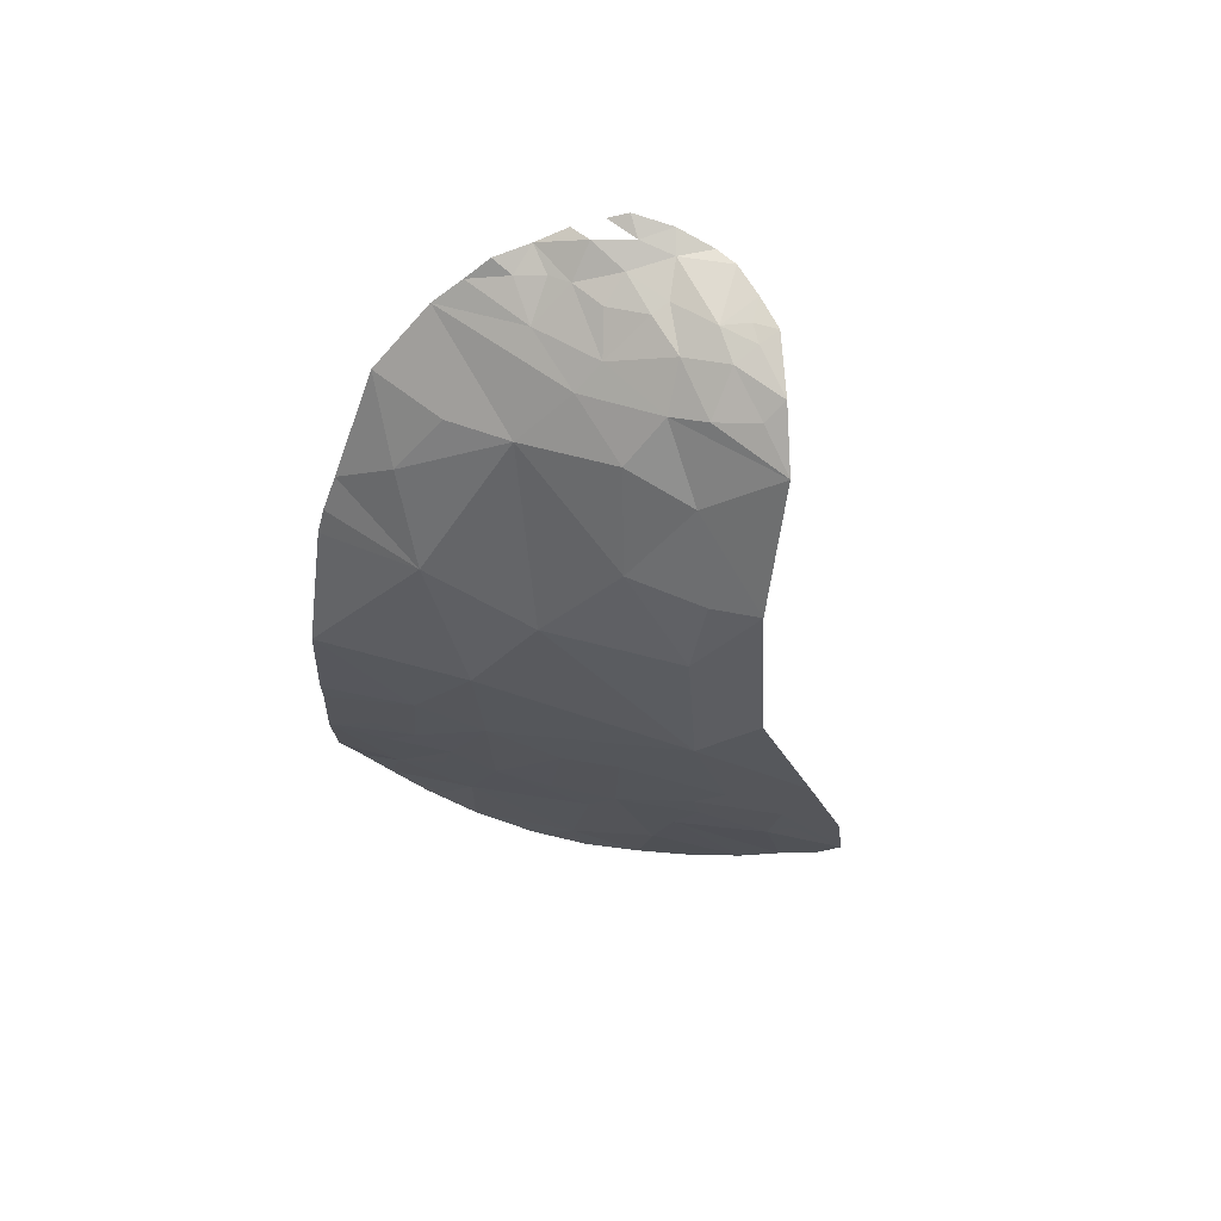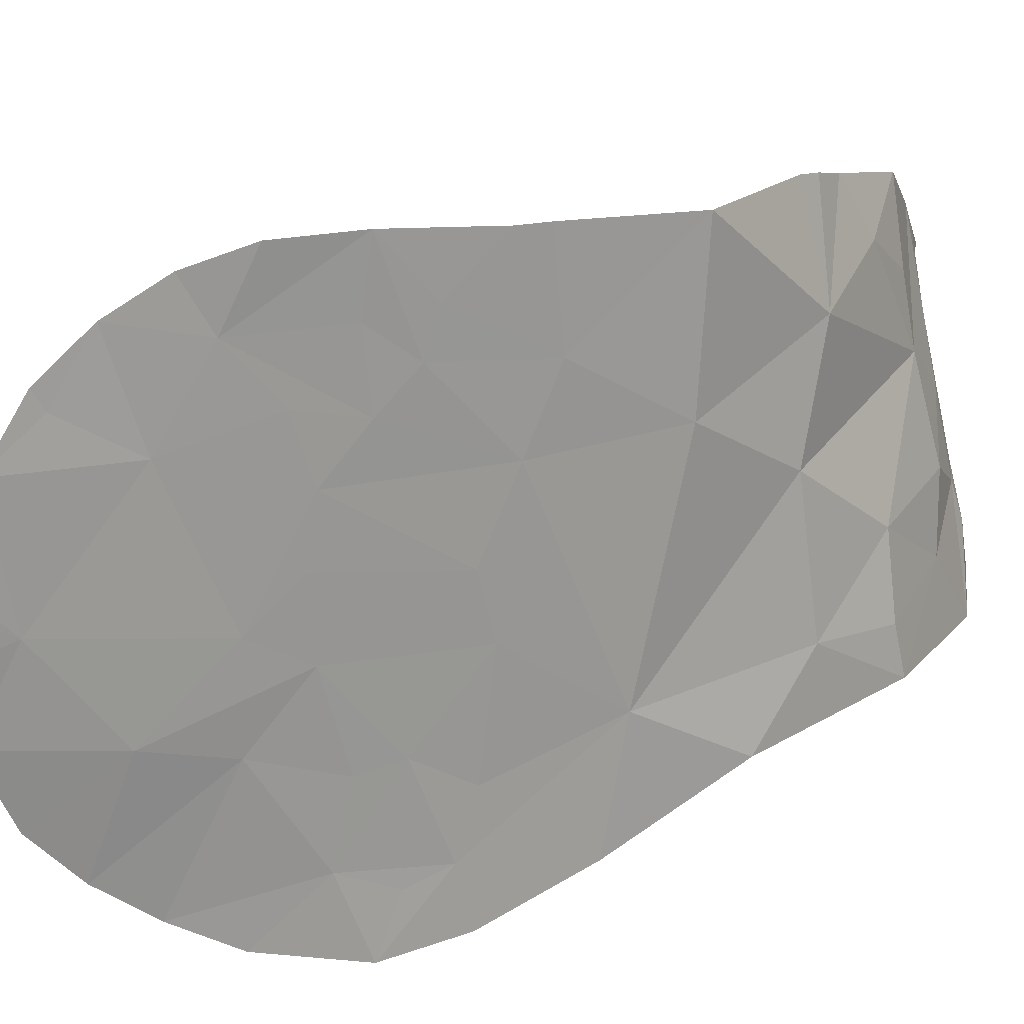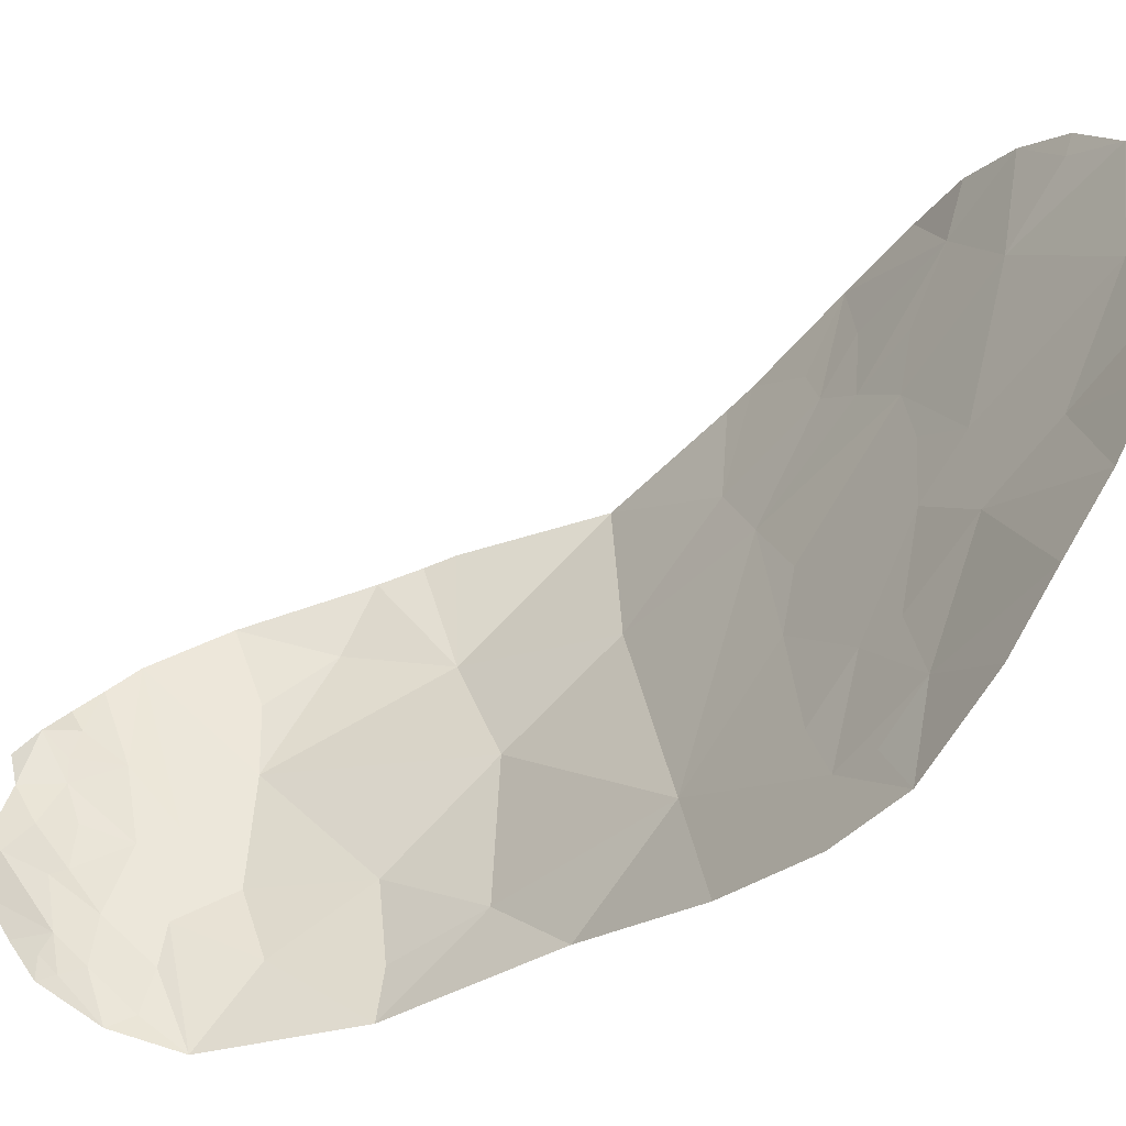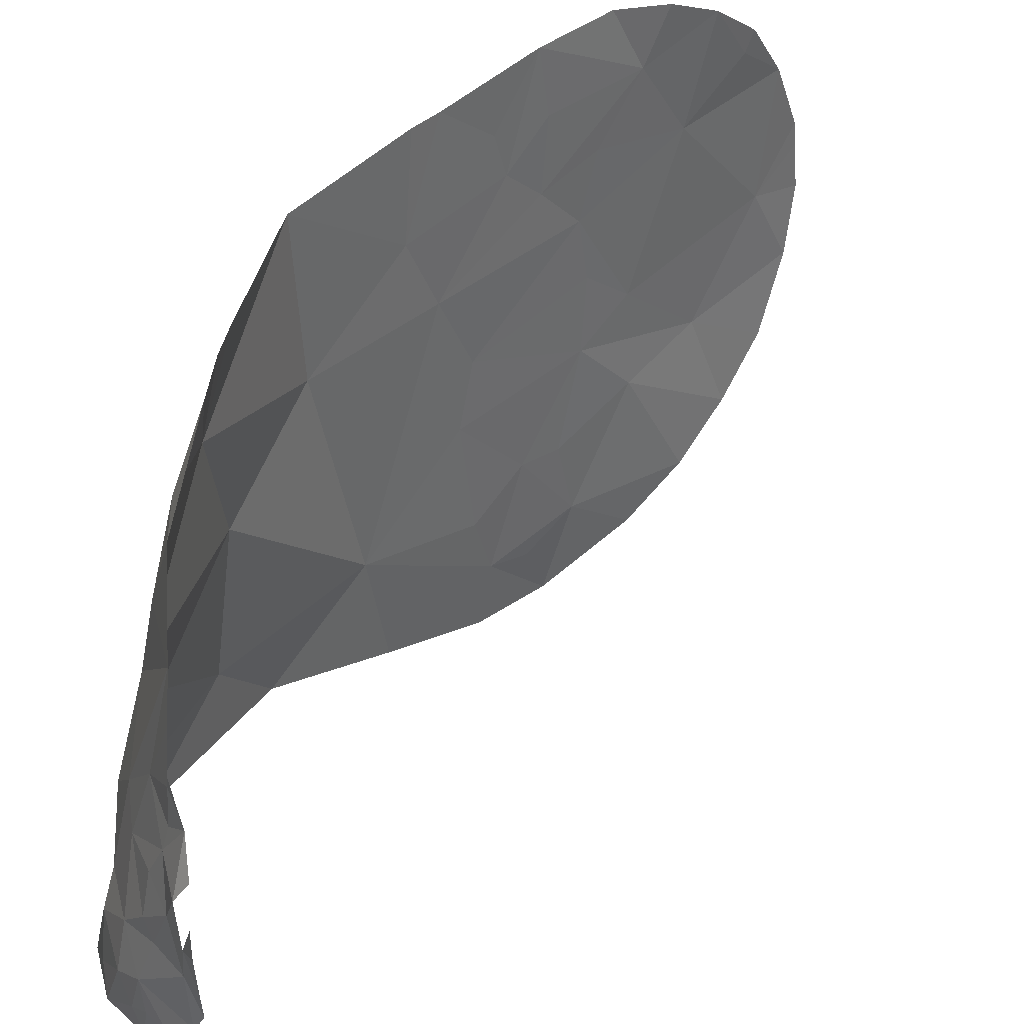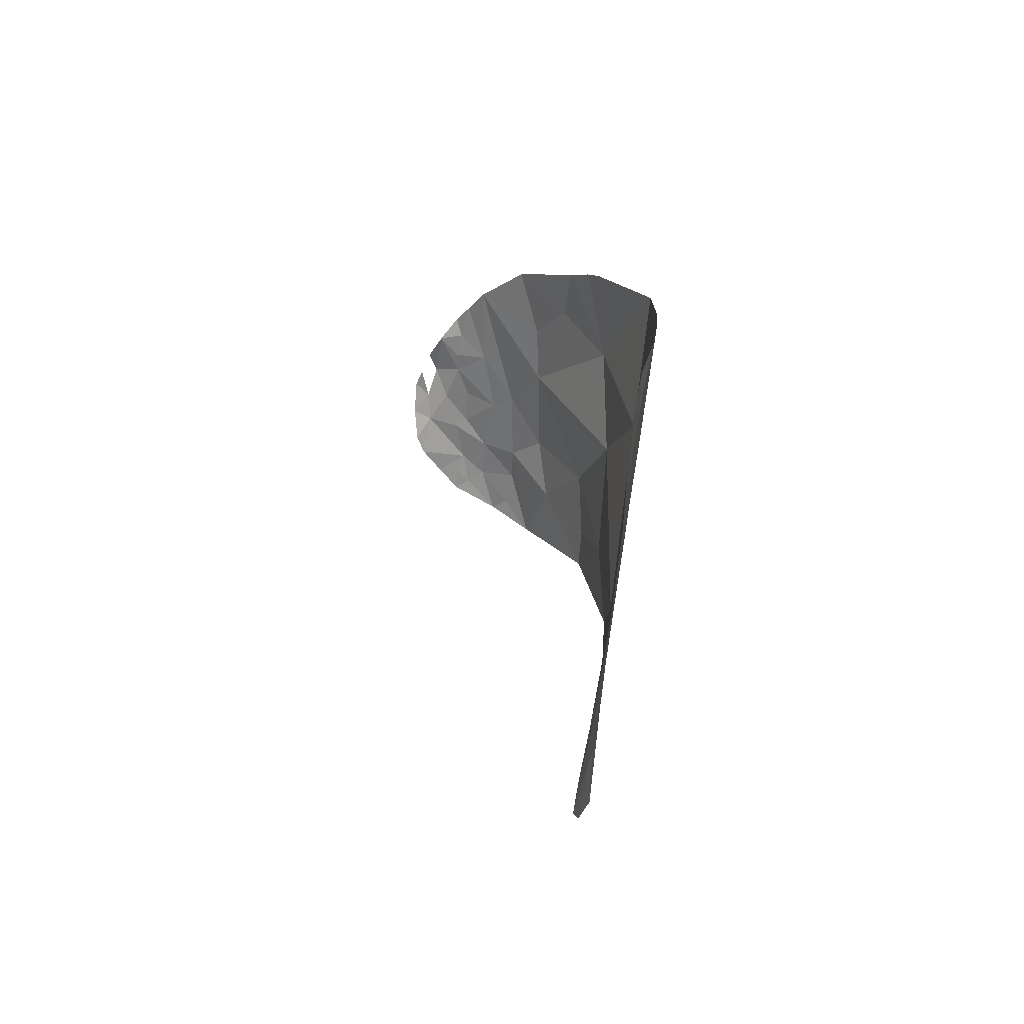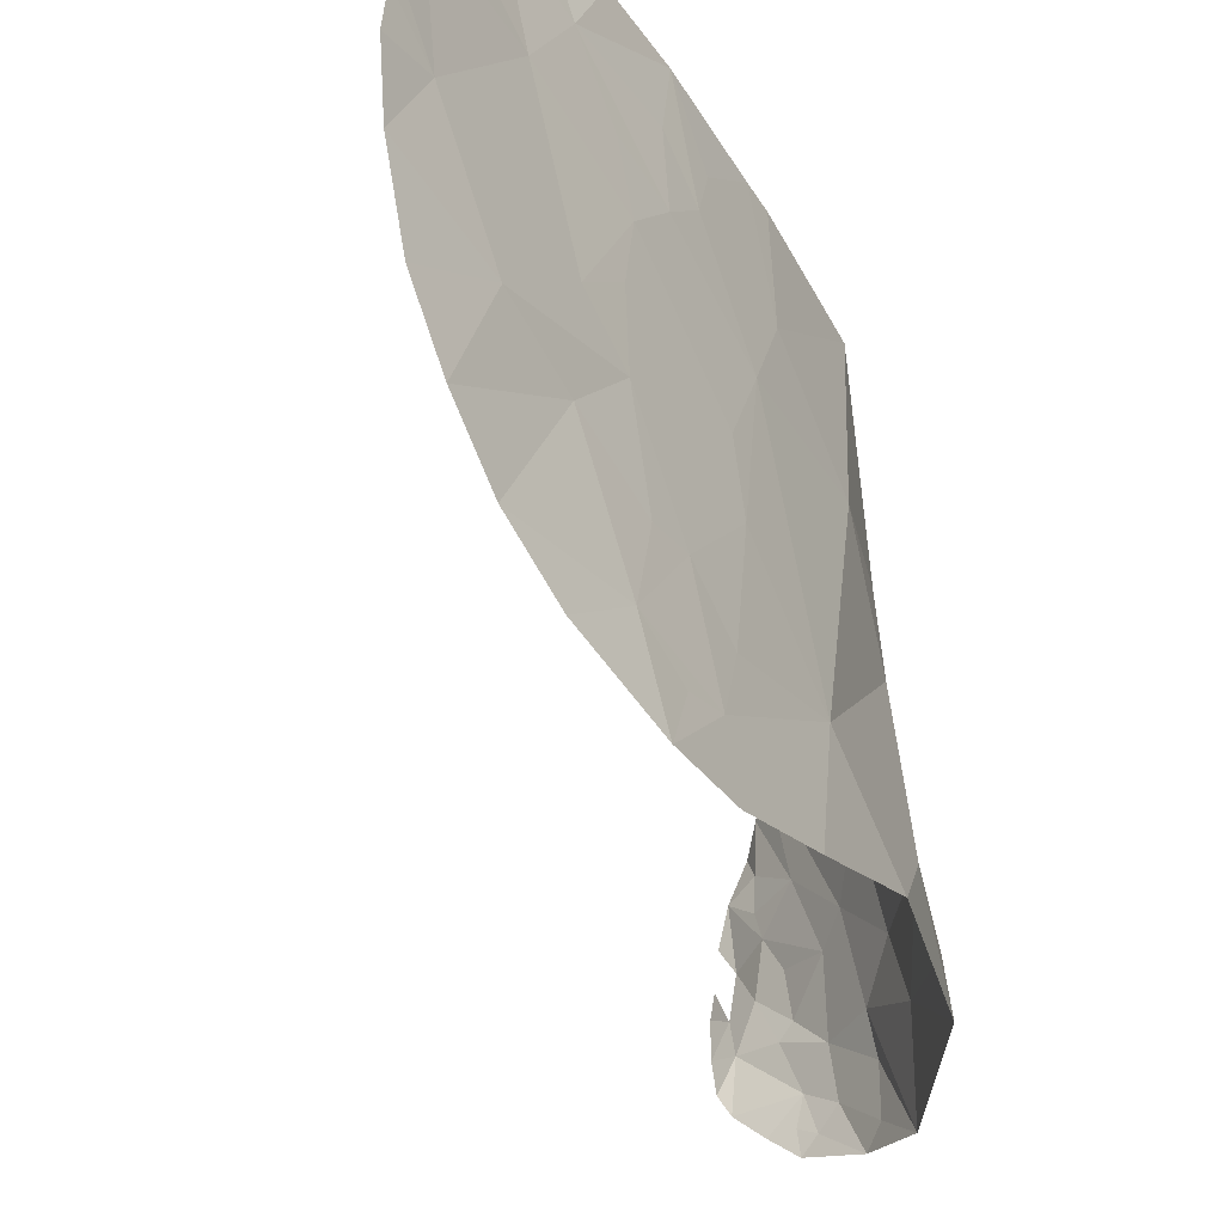
<metadata>
{"format":"obj","ext":"obj","renderer":"f3d","projection":"perspective","resolution":1024,"background":"white","views":[{"elev":64.9,"azim":104.3,"up":"+Y"},{"elev":21.3,"azim":60.2,"up":"+Z"},{"elev":-51.3,"azim":-45.1,"up":"+Z"},{"elev":41.2,"azim":-139.7,"up":"+Z"},{"elev":-71.6,"azim":-6.4,"up":"+Y"},{"elev":-40.3,"azim":24.7,"up":"+Z"}]}
</metadata>
<code>
o crack_only_207
v 3.134 4.929 -2.468
v 2.885 5.903 -2.127
v 3.001 5.671 -2.905
v 2.773 1.764 -4.356
v 2.906 2.532 -3.825
v 2.863 1.997 -3.672
v 2.805 2.126 -4.644
v 3.135 4.999 -1.396
v 3.11 4.189 -2.019
v 3.126 4.412 -4.767
v 3.117 4.583 -3.969
v 3.15 5.324 -4.388
v 2.874 2.147 -2.237
v 2.983 2.925 -2.496
v 2.964 2.797 -2.084
v 2.532 6.183 -1.505
v 2.523 6.437 -1.901
v 1.367 7.649 -3.116
v 1.25 7.679 -3.304
v 1.407 7.626 -3.348
v 1.238 7.706 -3.037
v 1.3 7.621 -3.555
v 1.421 7.629 -2.848
v 1.543 7.571 -3.086
v 2.743 5.786 -1.413
v 2.662 5.96 -1.444
v 2.383 6.852 -2.628
v 2.314 6.802 -2.176
v 1.791 7.198 -1.977
v 1.282 7.668 -2.903
v 3.097 3.92 -1.333
v 3.061 3.544 -1.656
v 3.07 3.838 -3.448
v 3.089 3.97 -2.509
v 1.376 7.627 -3.693
v 2.786 1.179 -2.652
v 2.802 1.36 -2.204
v 2.808 1.503 -3.012
v 1.775 7.592 -3.685
v 2.472 7.003 -3.304
v 2.165 7.183 -2.942
v 2.918 2.481 -1.701
v 2.829 1.942 -1.562
v 2.88 2.301 -1.372
v 2.947 6.461 -4.273
v 3.058 5.782 -3.877
v 2.929 2.542 -3.186
v 3.065 3.729 -3.034
v 2.972 2.86 -2.909
v 2.97 2.907 -3.398
v 2.933 6.389 -3.943
v 3.051 3.459 -1.94
v 2.782 1.167 -2.809
v 2.592 6.918 -3.778
v 2.241 7.276 -3.506
v 2.46 7.273 -4.266
v 2.966 2.967 -4.529
v 2.886 2.527 -4.885
v 3.019 3.165 -5.064
v 3.016 3.325 -4.694
v 3.112 4.119 -1.337
v 3.033 3.215 -1.267
v 2.751 1.459 -4.016
v 2.771 1.143 -3.106
v 2.816 1.685 -1.947
v 2.806 1.617 -1.824
v 2.755 1.242 -3.534
v 1.6 7.454 -2.639
v 1.627 7.413 -2.438
v 1.437 7.503 -2.51
v 1.631 7.477 -2.791
v 1.868 7.302 -2.606
v 1.843 7.594 -3.929
v 1.723 7.612 -3.862
v 1.737 7.624 -4.023
v 1.976 7.545 -3.816
v 1.669 7.56 -3.374
v 1.761 7.529 -3.29
v 1.961 7.479 -3.506
v 1.556 7.634 -3.864
v 2.26 7.356 -3.758
v 2.233 7.424 -4.053
v 1.671 7.337 -2.152
v 1.568 7.458 -2.295
v 1.742 7.478 -3.01
v 2.113 7.524 -4.153
v 2.01 7.33 -3.07
v 3.047 3.61 -4.611
v 1.339 7.592 -2.707
v 2.115 6.851 -1.679
v 3.021 3.208 -2.182
v 3.016 3.156 -1.707
v 2.845 6.376 -3.411
v 2.969 2.691 -1.263
v 3.052 3.741 -4.204
v 3.016 3.365 -3.978
v 3.067 3.7 -5.012
v 2.982 3.081 -4.022
f 1 3 2
f 4 5 6
f 4 7 5
f 9 1 8
f 10 12 11
f 2 8 1
f 13 14 15
f 16 2 17
f 18 20 19
f 19 21 18
f 19 20 22
f 23 24 18
f 25 2 26
f 27 29 28
f 21 30 18
f 31 32 9
f 33 11 34
f 22 20 35
f 18 24 20
f 36 38 37
f 39 35 20
f 40 41 27
f 42 44 43
f 45 46 12
f 47 38 6
f 48 49 50
f 46 45 51
f 52 9 32
f 53 38 36
f 54 56 55
f 57 58 59
f 60 57 59
f 31 9 61
f 32 31 62
f 61 9 8
f 63 4 6
f 53 64 38
f 65 43 66
f 14 47 49
f 67 38 64
f 25 8 2
f 26 2 16
f 66 37 65
f 68 70 69
f 71 24 23
f 71 68 72
f 73 75 74
f 73 39 76
f 74 39 73
f 77 24 78
f 77 79 39
f 78 79 77
f 39 80 35
f 55 56 81
f 82 76 81
f 82 81 56
f 69 84 83
f 85 78 24
f 82 56 86
f 73 86 75
f 82 86 76
f 73 76 86
f 69 70 84
f 77 20 24
f 77 39 20
f 74 75 80
f 74 80 39
f 46 11 12
f 78 85 87
f 78 87 79
f 55 79 87
f 79 55 81
f 40 55 41
f 9 34 1
f 79 81 76
f 11 88 10
f 76 39 79
f 46 3 11
f 34 11 1
f 11 3 1
f 89 70 23
f 28 90 17
f 90 28 29
f 91 52 92
f 32 62 52
f 52 62 92
f 41 72 29
f 87 72 41
f 41 55 87
f 27 41 29
f 46 51 93
f 46 93 3
f 51 54 93
f 28 17 27
f 27 17 2
f 40 27 93
f 93 27 3
f 27 2 3
f 90 16 17
f 68 71 70
f 71 23 70
f 42 94 44
f 91 42 15
f 91 92 42
f 42 92 62
f 42 62 94
f 14 91 15
f 88 11 95
f 88 95 96
f 54 51 45
f 54 45 56
f 71 87 85
f 71 72 87
f 85 24 71
f 34 48 33
f 34 9 52
f 34 52 91
f 60 59 88
f 97 88 59
f 88 97 10
f 29 72 83
f 68 69 72
f 69 83 72
f 42 13 15
f 65 13 43
f 13 65 37
f 13 37 38
f 47 13 38
f 14 13 47
f 42 43 13
f 54 55 40
f 54 40 93
f 96 33 50
f 48 50 33
f 5 50 6
f 50 49 47
f 47 6 50
f 98 96 50
f 5 98 50
f 67 63 6
f 38 67 6
f 96 95 33
f 95 11 33
f 34 14 48
f 91 14 34
f 48 14 49
f 57 96 98
f 57 98 5
f 57 88 96
f 57 60 88
f 57 5 7
f 57 7 58

</code>
